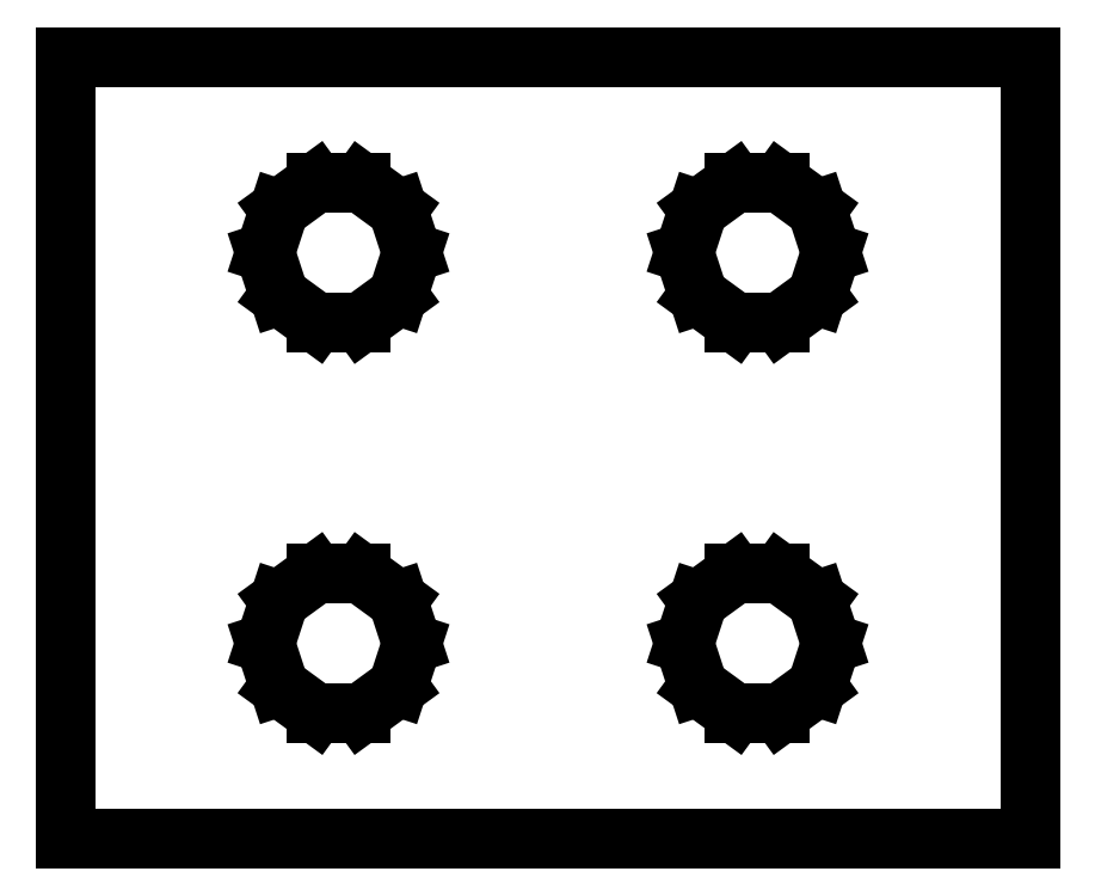
<metadata>
{"format":"dxf","ext":"dxf","renderer":"ezdxf+matplotlib","layout":"modelspace","background":"white","min_lineweight":24,"dpi":150}
</metadata>
<code>
0
SECTION
2
ENTITIES
0
LINE
8
0
10
0
11
0
20
1.27
21
8.73
0
LINE
8
0
10
0
11
9.2
20
8.73
21
8.73
0
LINE
8
0
10
9.2
11
9.2
20
8.73
21
1.27
0
LINE
8
0
10
9.2
11
0
20
1.27
21
1.27
0
LINE
8
0
10
1.9
11
2.034
20
3.135
21
3.546
0
LINE
8
0
10
2.034
11
2.384
20
3.546
21
3.801
0
LINE
8
0
10
2.384
11
2.816
20
3.801
21
3.801
0
LINE
8
0
10
2.816
11
3.166
20
3.801
21
3.546
0
LINE
8
0
10
3.166
11
3.3
20
3.546
21
3.135
0
LINE
8
0
10
3.3
11
3.166
20
3.135
21
2.724
0
LINE
8
0
10
3.166
11
2.816
20
2.724
21
2.469
0
LINE
8
0
10
2.816
11
2.384
20
2.469
21
2.469
0
LINE
8
0
10
2.384
11
2.034
20
2.469
21
2.724
0
LINE
8
0
10
2.034
11
1.9
20
2.724
21
3.135
0
LINE
8
0
10
1.9
11
2.034
20
6.865
21
7.276
0
LINE
8
0
10
2.034
11
2.384
20
7.276
21
7.531
0
LINE
8
0
10
2.384
11
2.816
20
7.531
21
7.531
0
LINE
8
0
10
2.816
11
3.166
20
7.531
21
7.276
0
LINE
8
0
10
3.166
11
3.3
20
7.276
21
6.865
0
LINE
8
0
10
3.3
11
3.166
20
6.865
21
6.454
0
LINE
8
0
10
3.166
11
2.816
20
6.454
21
6.199
0
LINE
8
0
10
2.816
11
2.384
20
6.199
21
6.199
0
LINE
8
0
10
2.384
11
2.034
20
6.199
21
6.454
0
LINE
8
0
10
2.034
11
1.9
20
6.454
21
6.865
0
LINE
8
0
10
5.9
11
6.034
20
3.135
21
3.546
0
LINE
8
0
10
6.034
11
6.384
20
3.546
21
3.801
0
LINE
8
0
10
6.384
11
6.815
20
3.801
21
3.801
0
LINE
8
0
10
6.815
11
7.166
20
3.801
21
3.546
0
LINE
8
0
10
7.166
11
7.3
20
3.546
21
3.135
0
LINE
8
0
10
7.3
11
7.166
20
3.135
21
2.724
0
LINE
8
0
10
7.166
11
6.816
20
2.724
21
2.469
0
LINE
8
0
10
6.816
11
6.384
20
2.469
21
2.469
0
LINE
8
0
10
6.384
11
6.034
20
2.469
21
2.724
0
LINE
8
0
10
6.034
11
5.9
20
2.724
21
3.135
0
LINE
8
0
10
5.9
11
6.034
20
6.865
21
7.276
0
LINE
8
0
10
6.034
11
6.384
20
7.276
21
7.531
0
LINE
8
0
10
6.384
11
6.816
20
7.531
21
7.531
0
LINE
8
0
10
6.816
11
7.166
20
7.531
21
7.276
0
LINE
8
0
10
7.166
11
7.3
20
7.276
21
6.865
0
LINE
8
0
10
7.3
11
7.166
20
6.865
21
6.454
0
LINE
8
0
10
7.166
11
6.816
20
6.454
21
6.199
0
LINE
8
0
10
6.816
11
6.384
20
6.199
21
6.199
0
LINE
8
0
10
6.384
11
6.034
20
6.199
21
6.454
0
LINE
8
0
10
6.034
11
5.9
20
6.454
21
6.865
0
ENDSEC
0
EOF

</code>
